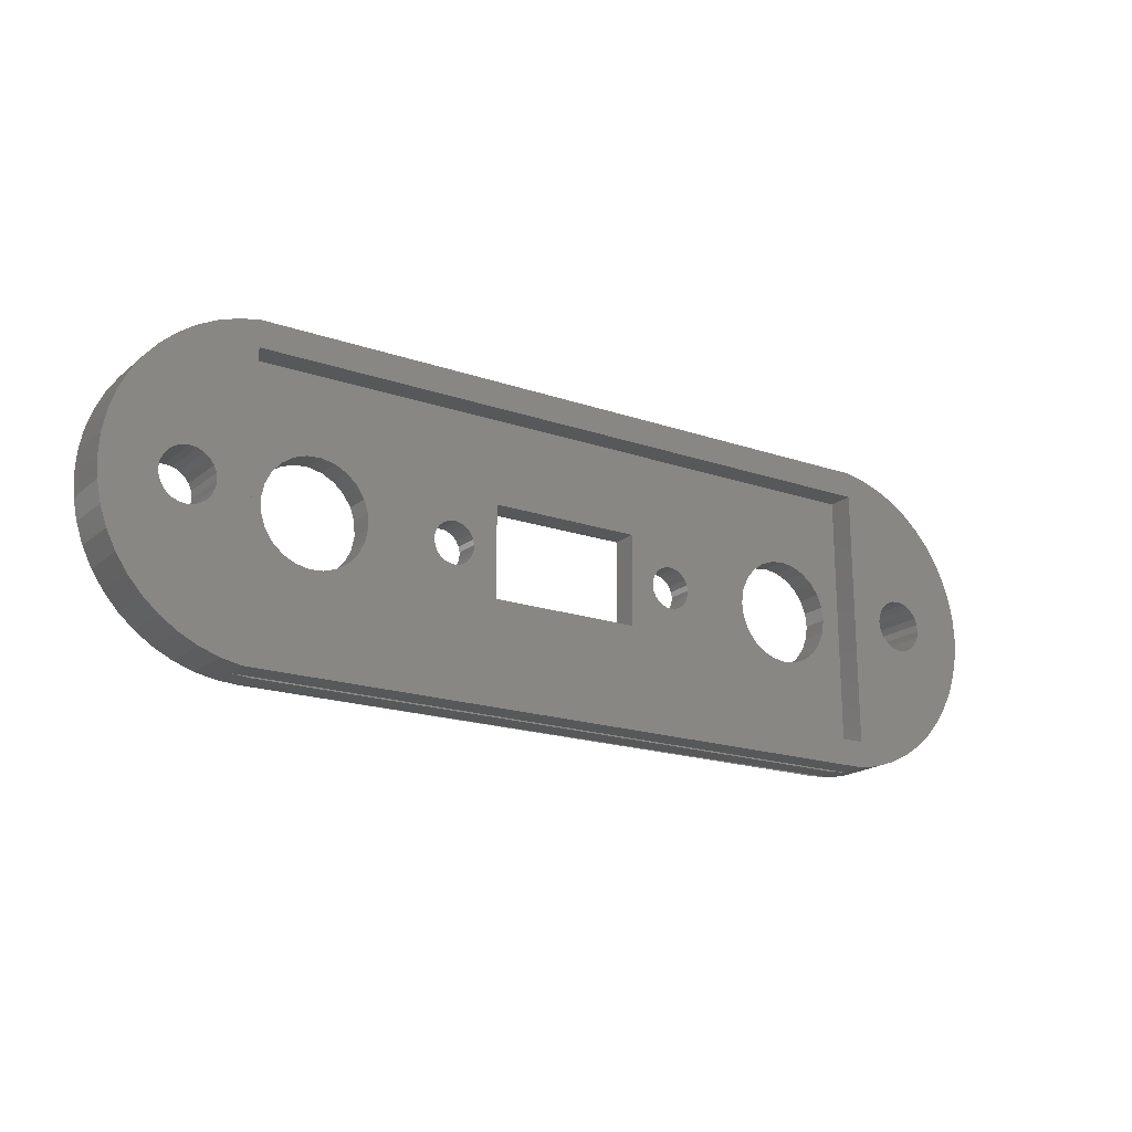
<metadata>
{"format":"stl","ext":"stl","renderer":"f3d","projection":"perspective","resolution":1024,"background":"white","views":[{"elev":-18.6,"azim":-33.5,"up":"+Y"}]}
</metadata>
<code>
# stl→obj: 408 verts, 838 faces
v 30.93 30.55 2
v 30.58 30.78 -3.525e-15
v 30.93 30.55 -3.525e-15
v 30.58 30.78 2
v 64.59 39.23 4
v 13.6 39.23 2
v 64.59 39.23 2
v 13.6 39.23 4
v 64.73 19.44 2
v 64.73 19.44 4
v 13.6 41.23 2
v 64.59 41.23 4
v 64.59 41.23 2
v 13.6 41.23 4
v 55.71 31.36 -3.525e-15
v 55.31 30.39 2
v 55.31 30.39 -3.525e-15
v 55.71 31.36 2
v 62.01 32.14 2
v 62.64 31.31 -3.525e-15
v 62.64 31.31 2
v 62.01 32.14 -3.525e-15
v 9.168 31.33 4
v 8.65 31.27 -3.877e-15
v 9.168 31.33 -3.877e-15
v 8.65 31.27 4
v 30.18 30.91 -3.525e-15
v 30.18 30.91 2
v 31.49 29.46 2
v 31.47 29.04 -3.525e-15
v 31.47 29.04 2
v 31.49 29.46 -3.525e-15
v 31.21 30.24 -3.525e-15
v 31.21 30.24 2
v 31.4 29.87 -3.525e-15
v 31.4 29.87 2
v 64.73 17.44 4
v 13.6 17.44 2
v 64.73 17.44 2
v 13.6 17.44 4
v 31.34 28.65 2
v 31.11 28.29 -3.525e-15
v 31.11 28.29 2
v 31.34 28.65 -3.525e-15
v 57.19 32.81 2
v 56.35 32.18 -3.525e-15
v 57.19 32.81 -3.525e-15
v 56.35 32.18 2
v 30.8 28.02 2
v 30.8 28.02 -3.525e-15
v 29.2 27.89 2
v 29.6 27.76 -3.525e-15
v 29.2 27.89 -3.525e-15
v 29.6 27.76 2
v 30.02 27.74 2
v 30.43 27.83 -3.525e-15
v 30.02 27.74 -3.525e-15
v 30.43 27.83 2
v 44.98 32.83 2
v 33.32 32.83 -3.525e-15
v 44.98 32.83 -3.525e-15
v 33.32 32.83 2
v 47.02 30.07 -3.877e-15
v 46.87 29.68 2
v 46.87 29.68 -3.877e-15
v 47.02 30.07 2
v 58.15 33.2 2
v 58.15 33.2 -3.525e-15
v 28.85 28.12 2
v 28.85 28.12 -3.525e-15
v 33.32 25.83 2
v 33.32 25.83 -3.525e-15
v 28.57 28.43 -3.525e-15
v 28.57 28.43 2
v 28.39 28.8 -3.525e-15
v 28.39 28.8 2
v 47.09 28.47 -3.877e-15
v 47.35 28.15 2
v 47.35 28.15 -3.877e-15
v 47.09 28.47 2
v 44.98 25.83 -3.525e-15
v 44.98 25.83 2
v 55.16 29.36 2
v 55.16 29.36 -3.525e-15
v 47.7 27.91 2
v 48.09 27.77 -3.877e-15
v 47.7 27.91 -3.877e-15
v 48.09 27.77 2
v 48.92 27.81 2
v 49.29 27.98 -3.877e-15
v 48.92 27.81 -3.877e-15
v 49.29 27.98 2
v 10.58 30.75 4
v 10.17 31.06 -3.877e-15
v 10.58 30.75 -3.877e-15
v 10.17 31.06 4
v 67.22 28.88 -3.877e-15
v 67.4 28.39 4
v 67.4 28.39 -3.877e-15
v 67.22 28.88 4
v 28.99 30.65 2
v 28.68 30.37 -3.525e-15
v 28.99 30.65 -3.525e-15
v 28.68 30.37 2
v 29.36 30.84 2
v 29.36 30.84 -3.525e-15
v 67.8 30.79 -3.877e-15
v 67.47 30.39 4
v 67.47 30.39 -3.877e-15
v 67.8 30.79 4
v 47.26 30.42 -3.877e-15
v 47.26 30.42 2
v 48.78 30.9 2
v 48.37 30.93 -3.877e-15
v 48.78 30.9 -3.877e-15
v 48.37 30.93 2
v 28.32 29.62 -3.525e-15
v 28.3 29.21 2
v 28.3 29.21 -3.525e-15
v 28.32 29.62 2
v 63.02 28.27 2
v 62.62 27.31 -3.525e-15
v 62.62 27.31 2
v 63.02 28.27 -3.525e-15
v 47.96 30.86 -3.877e-15
v 47.96 30.86 2
v 47.58 30.68 -3.877e-15
v 47.58 30.68 2
v 28.45 30.02 -3.525e-15
v 28.45 30.02 2
v 49.85 28.59 2
v 49.61 28.25 -3.877e-15
v 49.61 28.25 2
v 49.85 28.59 -3.877e-15
v 49.18 30.75 2
v 49.18 30.75 -3.877e-15
v 48.5 27.74 2
v 48.5 27.74 -3.877e-15
v 49.79 30.19 2
v 49.96 29.81 -3.877e-15
v 49.96 29.81 2
v 49.79 30.19 -3.877e-15
v 46.84 29.26 -3.877e-15
v 46.91 28.85 2
v 46.91 28.85 -3.877e-15
v 46.84 29.26 2
v 49.52 30.51 2
v 49.52 30.51 -3.877e-15
v 60.22 33.19 2
v 59.19 33.33 -3.525e-15
v 60.22 33.19 -3.525e-15
v 59.19 33.33 2
v 29.77 30.93 2
v 29.77 30.93 -3.525e-15
v 50.03 29.4 2
v 50 28.99 -3.877e-15
v 50 28.99 2
v 50.03 29.4 -3.877e-15
v 22.2 31.94 2
v 21.42 32.64 -3.525e-15
v 22.2 31.94 -3.525e-15
v 21.42 32.64 2
v 22.77 31.07 -3.525e-15
v 22.77 31.07 2
v 18.87 25.34 2
v 19.91 25.4 -3.525e-15
v 18.87 25.34 -3.525e-15
v 19.91 25.4 2
v 55.69 27.36 -3.525e-15
v 56.32 26.52 2
v 56.32 26.52 -3.525e-15
v 55.69 27.36 2
v 61.19 32.78 2
v 61.19 32.78 -3.525e-15
v 61.97 26.49 -3.525e-15
v 61.97 26.49 2
v 57.14 25.88 2
v 58.1 25.48 -3.525e-15
v 57.14 25.88 -3.525e-15
v 58.1 25.48 2
v 55.29 28.32 -3.525e-15
v 55.29 28.32 2
v 63.03 30.34 2
v 63.16 29.31 -3.525e-15
v 63.16 29.31 2
v 63.03 30.34 -3.525e-15
v 61.14 25.86 2
v 61.14 25.86 -3.525e-15
v 23.09 30.08 -3.525e-15
v 23.09 30.08 2
v 16.91 26.03 2
v 17.84 25.56 -3.525e-15
v 16.91 26.03 -3.525e-15
v 17.84 25.56 2
v 59.14 25.33 2
v 60.17 25.46 -3.525e-15
v 59.14 25.33 -3.525e-15
v 60.17 25.46 2
v 15.56 27.6 -3.525e-15
v 16.13 26.72 2
v 16.13 26.72 -3.525e-15
v 15.56 27.6 2
v 19.46 33.32 2
v 18.42 33.26 -3.525e-15
v 19.46 33.32 -3.525e-15
v 18.42 33.26 2
v 20.48 33.11 2
v 20.48 33.11 -3.525e-15
v 23.15 29.04 -3.525e-15
v 23.15 29.04 2
v 16.55 32.36 -3.525e-15
v 15.86 31.59 2
v 15.86 31.59 -3.525e-15
v 16.55 32.36 2
v 22.94 28.01 -3.525e-15
v 22.94 28.01 2
v 15.18 29.63 -3.525e-15
v 15.23 28.59 2
v 15.23 28.59 -3.525e-15
v 15.18 29.63 2
v 15.39 30.65 2
v 15.39 30.65 -3.525e-15
v 22.47 27.08 -3.525e-15
v 22.47 27.08 2
v 69.62 27.39 4
v 70.11 27.57 -3.877e-15
v 69.62 27.39 -3.877e-15
v 70.11 27.57 4
v 70.93 30.28 4
v 71.11 29.79 -3.877e-15
v 71.11 29.79 4
v 70.93 30.28 -3.877e-15
v 3.267 27.77 4
v 3.573 26.23 -3.349e-15
v 3.573 26.23 4
v 3.267 27.77 -3.349e-15
v 17.43 32.94 2
v 17.43 32.94 -3.525e-15
v 21.77 26.3 -3.525e-15
v 21.77 26.3 2
v 20.9 25.73 2
v 20.9 25.73 -3.525e-15
v 70.47 19.82 4
v 69.16 18.95 -3.877e-15
v 70.47 19.82 -3.877e-15
v 69.16 18.95 4
v 71.56 37.83 -3.877e-15
v 72.6 36.65 4
v 72.6 36.65 -3.877e-15
v 71.56 37.83 4
v 68.11 27.64 4
v 68.58 27.42 -3.877e-15
v 68.11 27.64 -3.877e-15
v 68.58 27.42 4
v 67.64 40.42 4
v 69.05 39.73 -3.877e-15
v 67.64 40.42 -3.877e-15
v 69.05 39.73 4
v 71.16 29.27 -3.877e-15
v 71.16 29.27 4
v 70.62 30.7 4
v 70.62 30.7 -3.877e-15
v 71.08 28.75 -3.877e-15
v 71.08 28.75 4
v 70.86 28.28 4
v 70.53 27.87 -3.877e-15
v 70.53 27.87 4
v 70.86 28.28 -3.877e-15
v 67.17 29.4 -3.877e-15
v 67.17 29.4 4
v 70.37 38.86 -3.877e-15
v 70.37 38.86 4
v 69.23 31.33 4
v 68.71 31.28 -3.877e-15
v 69.23 31.33 -3.877e-15
v 68.71 31.28 4
v 70.22 31.03 -3.877e-15
v 70.22 31.03 4
v 7.753 30.75 -3.877e-15
v 7.434 30.34 4
v 7.434 30.34 -3.877e-15
v 7.753 30.75 4
v 64.73 17.44 -3.877e-15
v 63.16 17.33 -3.877e-15
v 15.16 17.33 -2.644e-15
v 9.161 27.33 4
v 9.679 27.4 -3.877e-15
v 9.161 27.33 -3.877e-15
v 9.679 27.4 4
v 8.167 31.07 -3.877e-15
v 8.167 31.07 4
v 68.22 31.1 4
v 68.22 31.1 -3.877e-15
v 9.685 31.26 4
v 9.685 31.26 -3.877e-15
v 71.65 20.85 4
v 71.65 20.85 -3.877e-15
v 75.06 27.77 -3.877e-15
v 74.75 26.23 4
v 74.75 26.23 -3.877e-15
v 75.06 27.77 4
v 10.57 18.25 4
v 9.164 18.94 -3.349e-15
v 10.57 18.25 -3.349e-15
v 9.164 18.94 4
v 10.89 28.33 4
v 10.58 27.92 -3.877e-15
v 10.58 27.92 4
v 10.89 28.33 -3.877e-15
v 69.1 27.33 4
v 69.1 27.33 -3.877e-15
v 10.9 30.33 -3.877e-15
v 10.9 30.33 4
v 67.25 29.91 4
v 67.25 29.91 -3.877e-15
v 6.679 37.82 4
v 7.859 38.85 -3.172e-15
v 6.679 37.82 -3.172e-15
v 7.859 38.85 4
v 7.164 29.34 -3.877e-15
v 7.233 29.85 -3.877e-15
v 9.164 39.73 -3.172e-15
v 10.57 40.42 -3.172e-15
v 12.06 40.92 -3.172e-15
v 11.1 29.85 -3.877e-15
v 11.16 29.33 -3.877e-15
v 12.06 17.74 -3.349e-15
v 13.6 17.44 -2.644e-15
v 13.6 41.23 -3.172e-15
v 15.16 41.33 -3.172e-15
v 63.02 41.33 -3.877e-15
v 64.59 41.23 -3.877e-15
v 66.14 40.93 -3.877e-15
v 66.27 17.75 -3.877e-15
v 69.75 31.25 -3.877e-15
v 67.75 18.25 -3.877e-15
v 67.7 27.97 -3.877e-15
v 72.68 22.03 -3.877e-15
v 73.49 35.34 -3.877e-15
v 73.55 23.34 -3.877e-15
v 74.2 33.94 -3.877e-15
v 74.25 24.74 -3.877e-15
v 74.72 32.45 -3.877e-15
v 75.04 30.91 -3.877e-15
v 75.16 29.33 -3.877e-15
v 3.267 30.9 -3.877e-15
v 3.164 29.33 -3.877e-15
v 3.573 32.44 -3.877e-15
v 4.078 24.74 -3.349e-15
v 4.078 33.93 -3.877e-15
v 4.772 23.33 -3.349e-15
v 4.772 35.33 -3.877e-15
v 5.644 22.03 -3.349e-15
v 5.644 36.64 -3.877e-15
v 6.679 20.85 -3.349e-15
v 7.859 19.81 -3.349e-15
v 7.232 28.82 -3.877e-15
v 7.43 28.34 -3.877e-15
v 7.748 27.92 -3.877e-15
v 8.161 27.6 -3.877e-15
v 8.643 27.4 -3.877e-15
v 10.16 27.6 -3.877e-15
v 11.1 28.81 -3.877e-15
v 3.267 30.9 4
v 3.164 29.33 4
v 5.644 22.03 4
v 6.679 20.85 4
v 4.078 24.74 4
v 74.72 32.45 4
v 74.2 33.94 4
v 10.57 40.42 4
v 12.06 40.92 4
v 12.06 17.74 4
v 73.49 35.34 4
v 8.161 27.6 4
v 8.643 27.4 4
v 75.16 29.33 4
v 15.16 17.33 2
v 5.644 36.64 4
v 4.772 23.33 4
v 9.164 39.73 4
v 4.772 35.33 4
v 7.164 29.34 4
v 7.233 29.85 4
v 69.75 31.25 4
v 11.1 29.85 4
v 7.859 19.81 4
v 75.04 30.91 4
v 15.16 41.33 2
v 63.16 17.33 2
v 4.078 33.93 4
v 63.02 41.33 2
v 3.573 32.44 4
v 11.16 29.33 4
v 72.68 22.03 4
v 73.55 23.34 4
v 66.14 40.93 4
v 67.75 18.25 4
v 66.27 17.75 4
v 10.16 27.6 4
v 11.1 28.81 4
v 7.748 27.92 4
v 7.43 28.34 4
v 74.25 24.74 4
v 7.232 28.82 4
v 67.7 27.97 4
v 13.6 19.44 4
v 13.6 19.44 2
f 1 2 3
f 2 1 4
f 5 6 7
f 6 5 8
f 5 9 10
f 9 5 7
f 11 12 13
f 12 11 14
f 15 16 17
f 16 15 18
f 19 20 21
f 20 19 22
f 23 24 25
f 24 23 26
f 4 27 2
f 27 4 28
f 29 30 31
f 30 29 32
f 1 33 34
f 33 1 3
f 34 35 36
f 35 34 33
f 37 38 39
f 38 37 40
f 36 32 29
f 32 36 35
f 41 42 43
f 42 41 44
f 45 46 47
f 46 45 48
f 49 42 50
f 42 49 43
f 51 52 53
f 52 51 54
f 31 44 41
f 44 31 30
f 55 56 57
f 56 55 58
f 59 60 61
f 60 59 62
f 54 57 52
f 57 54 55
f 63 64 65
f 64 63 66
f 67 47 68
f 47 67 45
f 58 50 56
f 50 58 49
f 46 18 15
f 18 46 48
f 69 53 70
f 53 69 51
f 60 71 72
f 71 60 62
f 73 69 70
f 69 73 74
f 75 74 73
f 74 75 76
f 77 78 79
f 78 77 80
f 71 81 72
f 81 71 82
f 17 83 84
f 83 17 16
f 85 86 87
f 86 85 88
f 89 90 91
f 90 89 92
f 93 94 95
f 94 93 96
f 97 98 99
f 98 97 100
f 101 102 103
f 102 101 104
f 105 103 106
f 103 105 101
f 107 108 109
f 108 107 110
f 111 66 63
f 66 111 112
f 113 114 115
f 114 113 116
f 117 118 119
f 118 117 120
f 121 122 123
f 122 121 124
f 119 76 75
f 76 119 118
f 116 125 114
f 125 116 126
f 126 127 125
f 127 126 128
f 59 81 82
f 81 59 61
f 129 120 117
f 120 129 130
f 131 132 133
f 132 131 134
f 92 132 90
f 132 92 133
f 135 115 136
f 115 135 113
f 137 91 138
f 91 137 89
f 139 140 141
f 140 139 142
f 102 130 129
f 130 102 104
f 143 144 145
f 144 143 146
f 147 136 148
f 136 147 135
f 149 150 151
f 150 149 152
f 147 142 139
f 142 147 148
f 153 106 154
f 106 153 105
f 155 156 157
f 156 155 158
f 28 154 27
f 154 28 153
f 159 160 161
f 160 159 162
f 159 163 164
f 163 159 161
f 165 166 167
f 166 165 168
f 141 158 155
f 158 141 140
f 145 80 77
f 80 145 144
f 169 170 171
f 170 169 172
f 173 151 174
f 151 173 149
f 123 175 176
f 175 123 122
f 157 134 131
f 134 157 156
f 78 87 79
f 87 78 85
f 128 111 127
f 111 128 112
f 88 138 86
f 138 88 137
f 177 178 179
f 178 177 180
f 181 172 169
f 172 181 182
f 183 184 185
f 184 183 186
f 170 179 171
f 179 170 177
f 187 175 188
f 175 187 176
f 164 189 190
f 189 164 163
f 191 192 193
f 192 191 194
f 84 182 181
f 182 84 83
f 195 196 197
f 196 195 198
f 199 200 201
f 200 199 202
f 185 124 121
f 124 185 184
f 194 167 192
f 167 194 165
f 198 188 196
f 188 198 187
f 203 204 205
f 204 203 206
f 200 193 201
f 193 200 191
f 207 205 208
f 205 207 203
f 21 186 183
f 186 21 20
f 180 197 178
f 197 180 195
f 152 68 150
f 68 152 67
f 190 209 210
f 209 190 189
f 211 212 213
f 212 211 214
f 210 215 216
f 215 210 209
f 217 218 219
f 218 217 220
f 213 221 222
f 221 213 212
f 216 223 224
f 223 216 215
f 162 208 160
f 208 162 207
f 219 202 199
f 202 219 218
f 225 226 227
f 226 225 228
f 229 230 231
f 230 229 232
f 233 234 235
f 234 233 236
f 237 211 238
f 211 237 214
f 222 220 217
f 220 222 221
f 224 239 240
f 239 224 223
f 241 239 242
f 239 241 240
f 206 238 204
f 238 206 237
f 168 242 166
f 242 168 241
f 19 174 22
f 174 19 173
f 243 244 245
f 244 243 246
f 247 248 249
f 248 247 250
f 251 252 253
f 252 251 254
f 255 256 257
f 256 255 258
f 231 259 260
f 259 231 230
f 261 232 229
f 232 261 262
f 260 263 264
f 263 260 259
f 265 266 267
f 266 265 268
f 269 100 97
f 100 269 270
f 258 271 256
f 271 258 272
f 273 274 275
f 274 273 276
f 261 277 262
f 277 261 278
f 228 266 226
f 266 228 267
f 279 280 281
f 280 279 282
f 283 284 285
f 286 287 288
f 287 286 289
f 26 290 24
f 290 26 291
f 292 107 293
f 107 292 110
f 294 25 295
f 25 294 23
f 296 245 297
f 245 296 243
f 298 299 300
f 299 298 301
f 302 303 304
f 303 302 305
f 306 307 308
f 307 306 309
f 310 227 311
f 227 310 225
f 93 312 313
f 312 93 95
f 109 314 315
f 314 109 108
f 316 317 318
f 317 316 319
f 317 320 318
f 320 317 321
f 321 317 281
f 281 317 279
f 279 317 290
f 290 317 322
f 290 322 24
f 24 322 25
f 25 322 323
f 25 323 295
f 295 323 94
f 94 323 95
f 95 323 324
f 95 324 312
f 312 324 325
f 325 324 326
f 326 324 327
f 327 324 328
f 328 324 329
f 328 329 285
f 285 329 330
f 285 330 217
f 217 330 222
f 222 330 213
f 213 330 211
f 211 330 238
f 238 330 204
f 204 330 331
f 204 331 205
f 205 331 208
f 208 331 160
f 160 331 161
f 161 331 163
f 163 331 189
f 189 331 60
f 189 60 209
f 209 60 106
f 209 106 103
f 209 103 102
f 209 102 129
f 209 129 117
f 209 117 119
f 106 60 154
f 154 60 27
f 27 60 2
f 2 60 3
f 3 60 33
f 33 60 35
f 35 60 32
f 60 331 61
f 61 331 127
f 61 127 111
f 61 111 63
f 61 63 81
f 81 63 65
f 81 65 143
f 127 331 125
f 125 331 114
f 114 331 115
f 115 331 136
f 136 331 148
f 148 331 142
f 142 331 140
f 140 331 158
f 158 331 15
f 158 15 17
f 158 17 84
f 15 331 46
f 46 331 47
f 47 331 68
f 68 331 150
f 150 331 151
f 151 331 174
f 174 331 22
f 22 331 20
f 20 331 186
f 186 331 332
f 186 332 184
f 285 167 283
f 167 285 192
f 192 285 193
f 193 285 201
f 201 285 199
f 199 285 219
f 219 285 217
f 283 167 166
f 283 166 242
f 283 242 239
f 283 239 223
f 283 223 215
f 283 215 72
f 72 215 209
f 72 209 53
f 53 209 70
f 70 209 73
f 73 209 75
f 75 209 119
f 72 53 52
f 72 52 57
f 72 57 56
f 72 56 50
f 72 50 42
f 72 42 44
f 72 44 30
f 72 30 32
f 72 32 60
f 283 72 81
f 283 81 87
f 87 81 79
f 79 81 77
f 77 81 145
f 145 81 143
f 283 87 86
f 283 86 138
f 283 138 91
f 283 91 90
f 283 90 132
f 283 132 134
f 283 134 156
f 283 156 158
f 283 158 171
f 171 158 169
f 169 158 181
f 181 158 84
f 283 171 179
f 283 179 178
f 283 178 197
f 283 197 196
f 283 196 188
f 283 188 175
f 283 175 122
f 283 122 124
f 283 124 184
f 283 184 332
f 283 332 333
f 283 333 334
f 334 333 257
f 334 257 269
f 269 257 315
f 315 257 109
f 109 257 107
f 107 257 256
f 107 256 293
f 293 256 274
f 274 256 275
f 275 256 271
f 275 271 335
f 335 271 277
f 277 271 262
f 262 271 247
f 262 247 232
f 232 247 230
f 230 247 259
f 269 336 334
f 336 269 97
f 336 97 99
f 336 99 337
f 336 337 253
f 336 253 244
f 244 253 252
f 244 252 311
f 244 311 227
f 244 227 245
f 245 227 226
f 245 226 266
f 245 266 297
f 297 266 268
f 297 268 263
f 297 263 259
f 297 259 247
f 297 247 249
f 297 249 338
f 338 249 339
f 338 339 340
f 340 339 341
f 340 341 342
f 342 341 343
f 342 343 300
f 300 343 344
f 300 344 298
f 298 344 345
f 346 236 347
f 236 346 234
f 234 346 348
f 234 348 349
f 349 348 350
f 349 350 351
f 351 350 352
f 351 352 353
f 353 352 354
f 353 354 355
f 355 354 318
f 355 318 320
f 355 320 356
f 356 320 357
f 356 357 358
f 356 358 359
f 356 359 360
f 356 360 303
f 303 360 361
f 303 361 288
f 303 288 287
f 303 287 304
f 304 287 362
f 304 362 307
f 304 307 327
f 327 307 309
f 327 309 363
f 327 363 326
f 364 347 365
f 347 364 346
f 366 355 367
f 355 366 353
f 235 349 368
f 349 235 234
f 341 369 343
f 369 341 370
f 371 324 323
f 324 371 372
f 373 304 327
f 304 373 302
f 328 373 327
f 373 328 38
f 373 38 40
f 96 295 94
f 295 96 294
f 339 370 341
f 370 339 374
f 375 361 360
f 361 375 376
f 345 301 298
f 301 345 377
f 378 328 285
f 328 378 38
f 316 354 379
f 354 316 318
f 368 351 380
f 351 368 349
f 319 322 317
f 322 319 381
f 315 270 269
f 270 315 314
f 379 352 382
f 352 379 354
f 321 383 320
f 383 321 384
f 278 335 277
f 335 278 385
f 281 384 321
f 384 281 280
f 313 325 386
f 325 313 312
f 387 355 356
f 355 387 367
f 343 388 344
f 388 343 369
f 11 330 329
f 330 11 389
f 249 374 339
f 374 249 248
f 291 279 290
f 279 291 282
f 264 268 265
f 268 264 263
f 39 378 390
f 382 350 391
f 350 382 352
f 372 329 324
f 329 372 11
f 11 372 14
f 385 275 335
f 275 385 273
f 330 392 331
f 392 330 389
f 305 356 303
f 356 305 387
f 393 346 364
f 346 393 348
f 391 348 393
f 348 391 350
f 386 326 394
f 326 386 325
f 376 288 361
f 288 376 286
f 365 236 233
f 236 365 347
f 380 353 366
f 353 380 351
f 340 395 338
f 395 340 396
f 13 333 332
f 333 13 397
f 397 13 12
f 398 334 336
f 334 398 399
f 289 362 287
f 362 289 400
f 400 307 362
f 307 400 308
f 401 309 306
f 309 401 363
f 381 323 322
f 323 381 371
f 358 402 359
f 402 358 403
f 402 360 359
f 360 402 375
f 394 363 401
f 363 394 326
f 276 293 274
f 293 276 292
f 254 311 252
f 311 254 310
f 272 247 271
f 247 272 250
f 397 257 333
f 257 397 255
f 342 396 340
f 396 342 404
f 392 332 331
f 332 392 13
f 320 405 357
f 405 320 383
f 357 403 358
f 403 357 405
f 406 253 337
f 253 406 251
f 99 406 337
f 406 99 98
f 399 283 334
f 283 399 39
f 39 399 37
f 338 296 297
f 296 338 395
f 300 404 342
f 404 300 299
f 246 336 244
f 336 246 398
f 344 377 345
f 377 344 388
f 39 285 283
f 285 39 378
f 65 146 143
f 146 65 64
f 407 9 408
f 9 407 10
f 398 270 399
f 270 398 100
f 100 398 98
f 98 398 406
f 406 398 251
f 251 398 246
f 251 246 254
f 254 246 310
f 310 246 225
f 225 246 243
f 225 243 228
f 228 243 267
f 267 243 296
f 267 296 265
f 265 296 264
f 264 296 260
f 260 296 250
f 250 296 248
f 248 296 395
f 248 395 374
f 374 395 396
f 374 396 370
f 370 396 404
f 370 404 369
f 369 404 299
f 369 299 388
f 388 299 301
f 388 301 377
f 383 319 316
f 319 383 384
f 319 384 280
f 319 280 282
f 319 282 291
f 319 291 381
f 381 291 26
f 381 26 23
f 381 23 371
f 371 23 294
f 371 294 96
f 371 96 93
f 371 93 372
f 372 93 313
f 372 313 386
f 372 386 394
f 372 394 373
f 372 373 40
f 372 40 407
f 407 40 10
f 10 40 37
f 10 37 399
f 10 399 397
f 397 399 255
f 255 399 270
f 255 270 314
f 255 314 108
f 255 108 110
f 255 110 258
f 258 110 292
f 258 292 276
f 258 276 273
f 258 273 272
f 272 273 385
f 272 385 278
f 272 278 261
f 272 261 250
f 250 261 229
f 250 229 231
f 250 231 260
f 407 14 372
f 14 407 8
f 14 8 12
f 12 8 5
f 12 5 10
f 12 10 397
f 233 364 365
f 364 233 235
f 364 235 393
f 393 235 368
f 393 368 391
f 391 368 380
f 391 380 382
f 382 380 366
f 382 366 379
f 379 366 367
f 379 367 316
f 316 367 383
f 383 367 387
f 383 387 405
f 405 387 403
f 403 387 402
f 402 387 375
f 375 387 305
f 375 305 376
f 376 305 286
f 286 305 289
f 289 305 302
f 289 302 400
f 400 302 308
f 308 302 373
f 308 373 306
f 306 373 401
f 401 373 394
f 408 8 407
f 8 408 6
f 39 38 378
f 13 389 11
f 389 13 392
f 408 218 6
f 218 408 202
f 202 408 200
f 200 408 191
f 191 408 194
f 194 408 165
f 165 408 9
f 6 218 220
f 165 9 168
f 168 9 241
f 241 9 240
f 240 9 224
f 224 9 71
f 224 71 216
f 216 71 210
f 210 71 51
f 210 51 69
f 210 69 74
f 210 74 76
f 210 76 118
f 51 71 54
f 54 71 55
f 55 71 58
f 58 71 49
f 49 71 43
f 43 71 41
f 41 71 31
f 31 71 29
f 71 9 82
f 82 9 85
f 82 85 78
f 82 78 80
f 82 80 59
f 59 80 144
f 59 144 146
f 85 9 88
f 88 9 137
f 137 9 89
f 89 9 92
f 92 9 133
f 133 9 131
f 131 9 157
f 157 9 155
f 155 9 170
f 155 170 172
f 155 172 182
f 155 182 83
f 170 9 177
f 177 9 180
f 180 9 195
f 195 9 198
f 198 9 187
f 187 9 176
f 176 9 123
f 123 9 121
f 121 9 185
f 185 9 7
f 6 206 7
f 206 6 237
f 237 6 214
f 214 6 212
f 212 6 221
f 221 6 220
f 7 206 203
f 7 203 207
f 7 207 162
f 7 162 159
f 7 159 164
f 7 164 62
f 62 164 190
f 62 190 210
f 62 210 105
f 105 210 101
f 101 210 104
f 104 210 130
f 130 210 120
f 120 210 118
f 62 105 153
f 62 153 28
f 62 28 4
f 62 4 1
f 62 1 34
f 62 34 36
f 62 36 29
f 62 29 71
f 7 62 59
f 7 59 128
f 128 59 112
f 112 59 66
f 66 59 64
f 64 59 146
f 7 128 126
f 7 126 116
f 7 116 113
f 7 113 135
f 7 135 147
f 7 147 139
f 7 139 141
f 7 141 155
f 7 155 48
f 48 155 18
f 18 155 16
f 16 155 83
f 7 48 45
f 7 45 67
f 7 67 152
f 7 152 149
f 7 149 173
f 7 173 19
f 7 19 21
f 7 21 183
f 7 183 185

</code>
